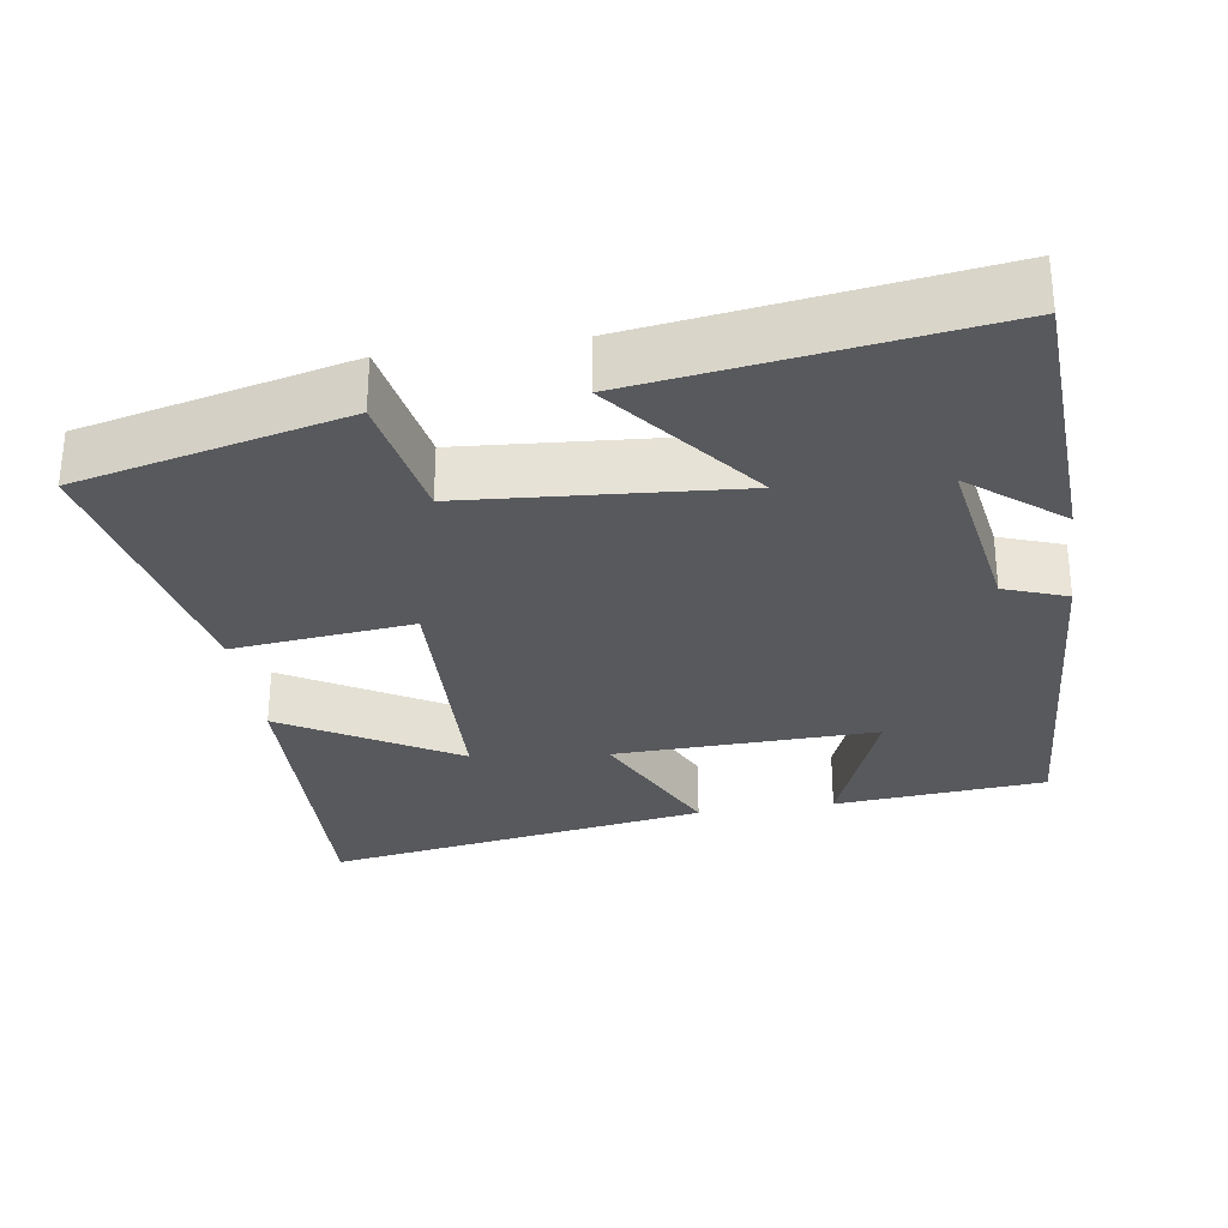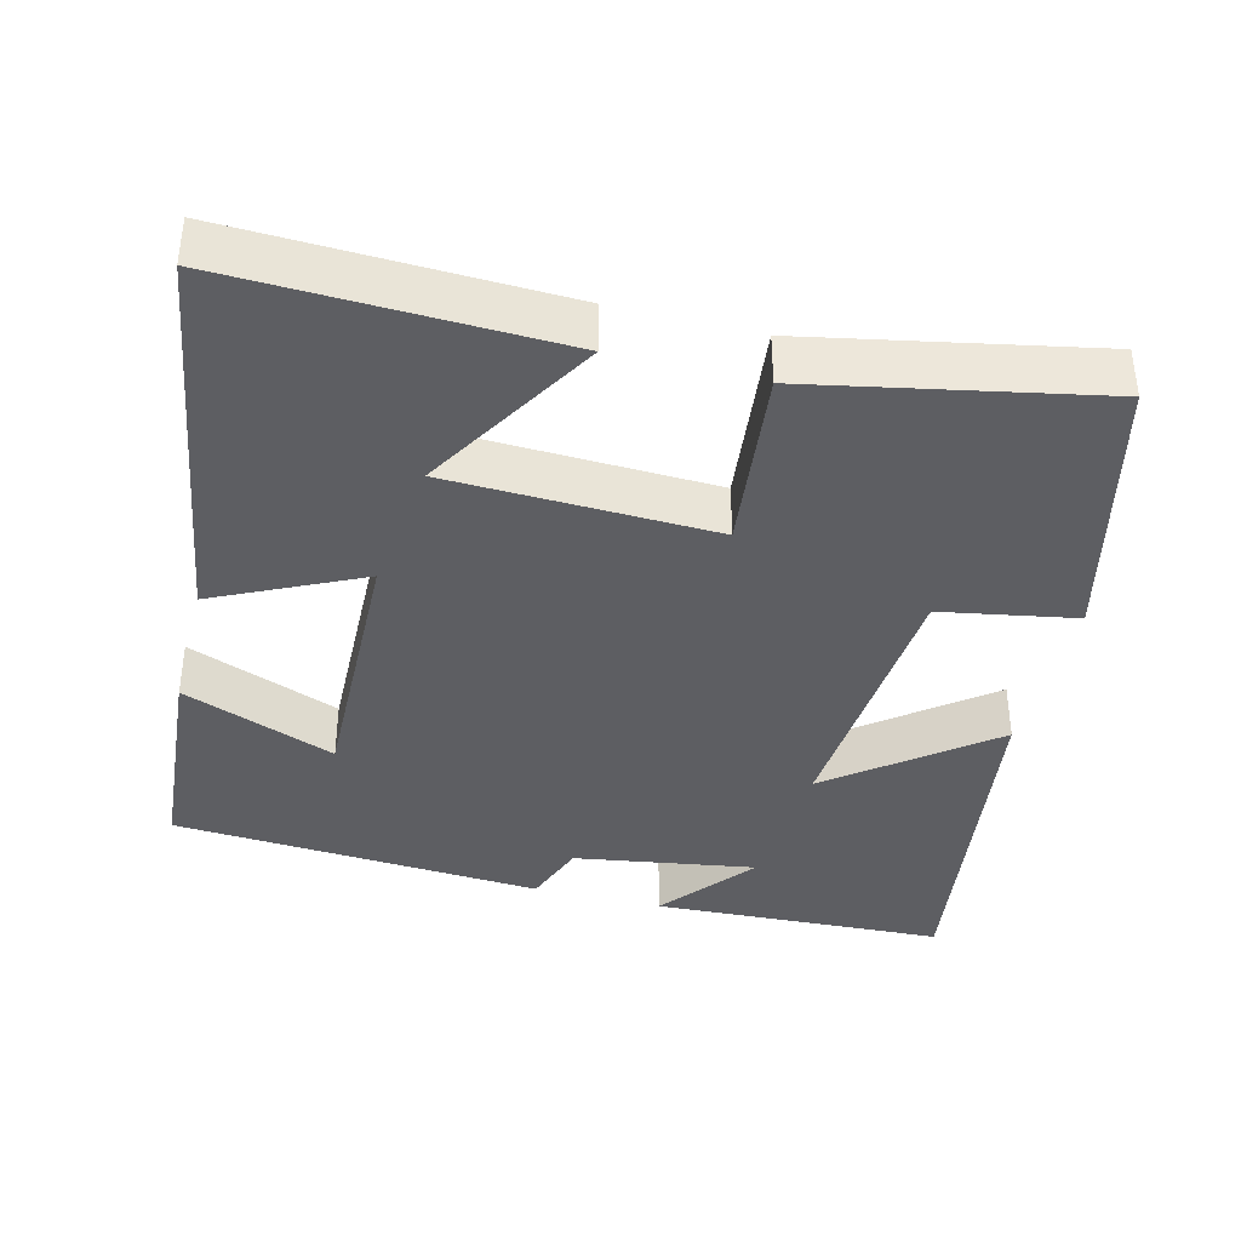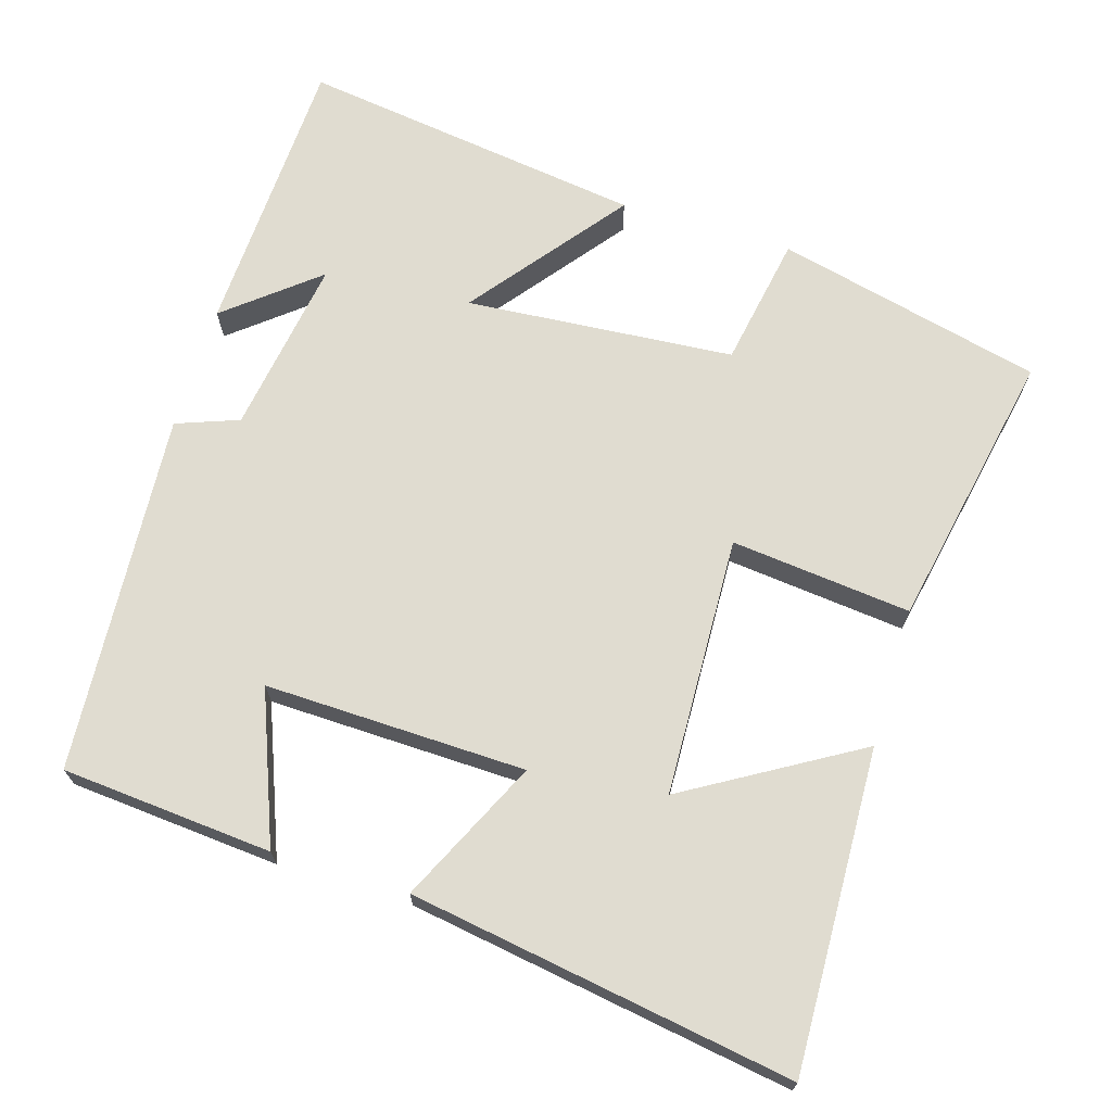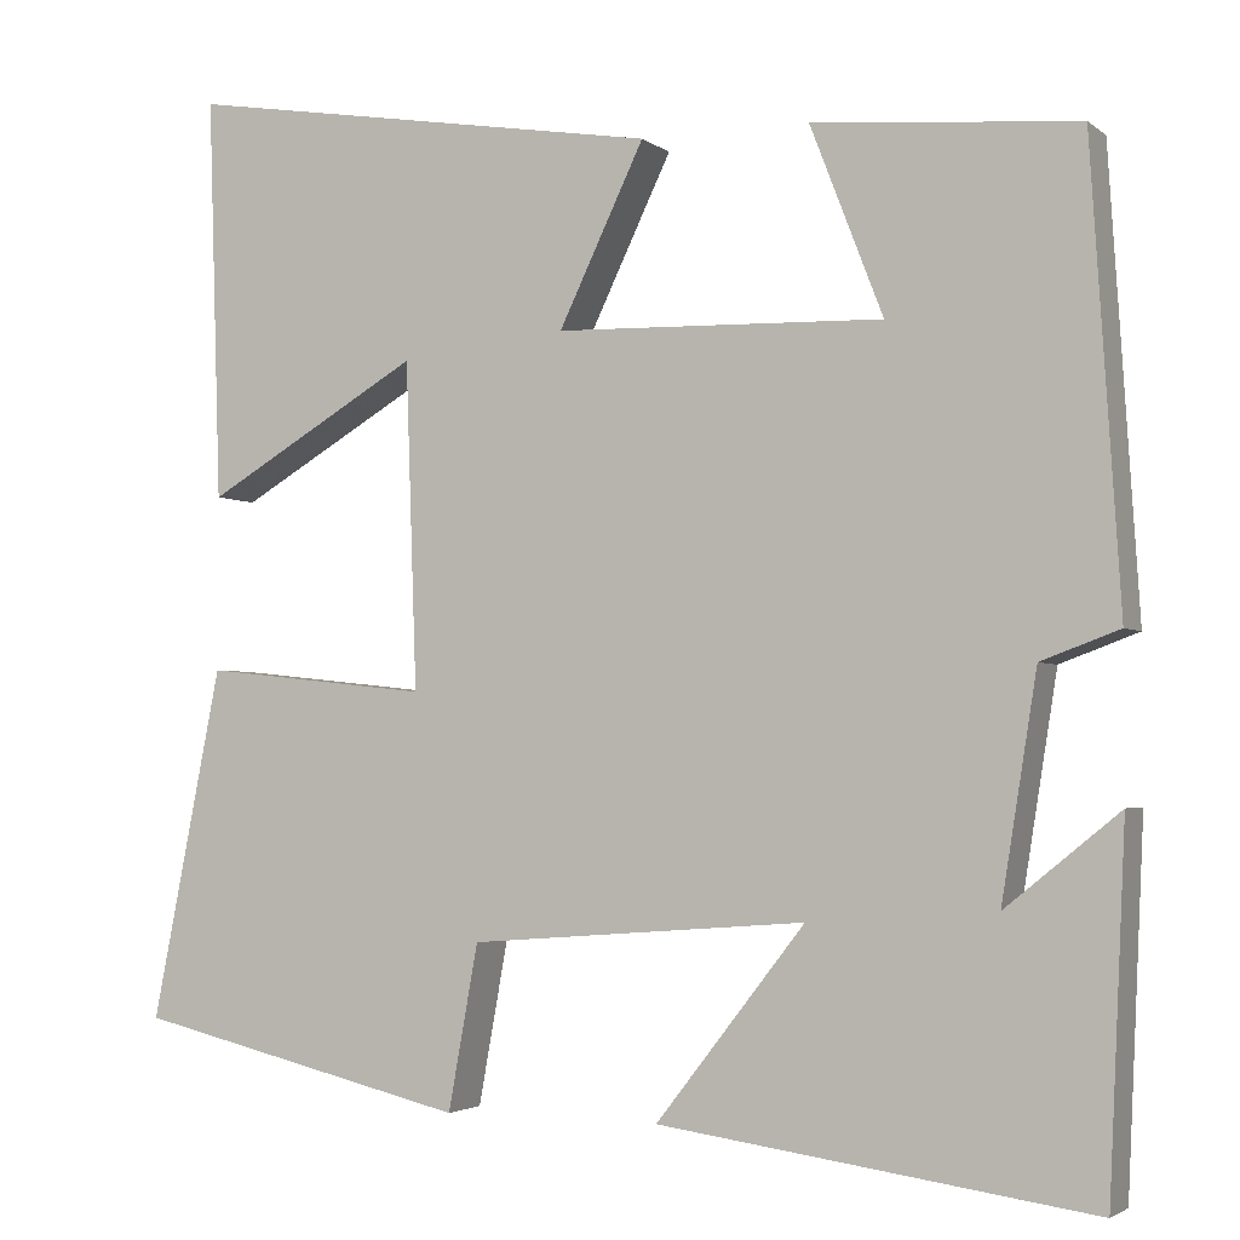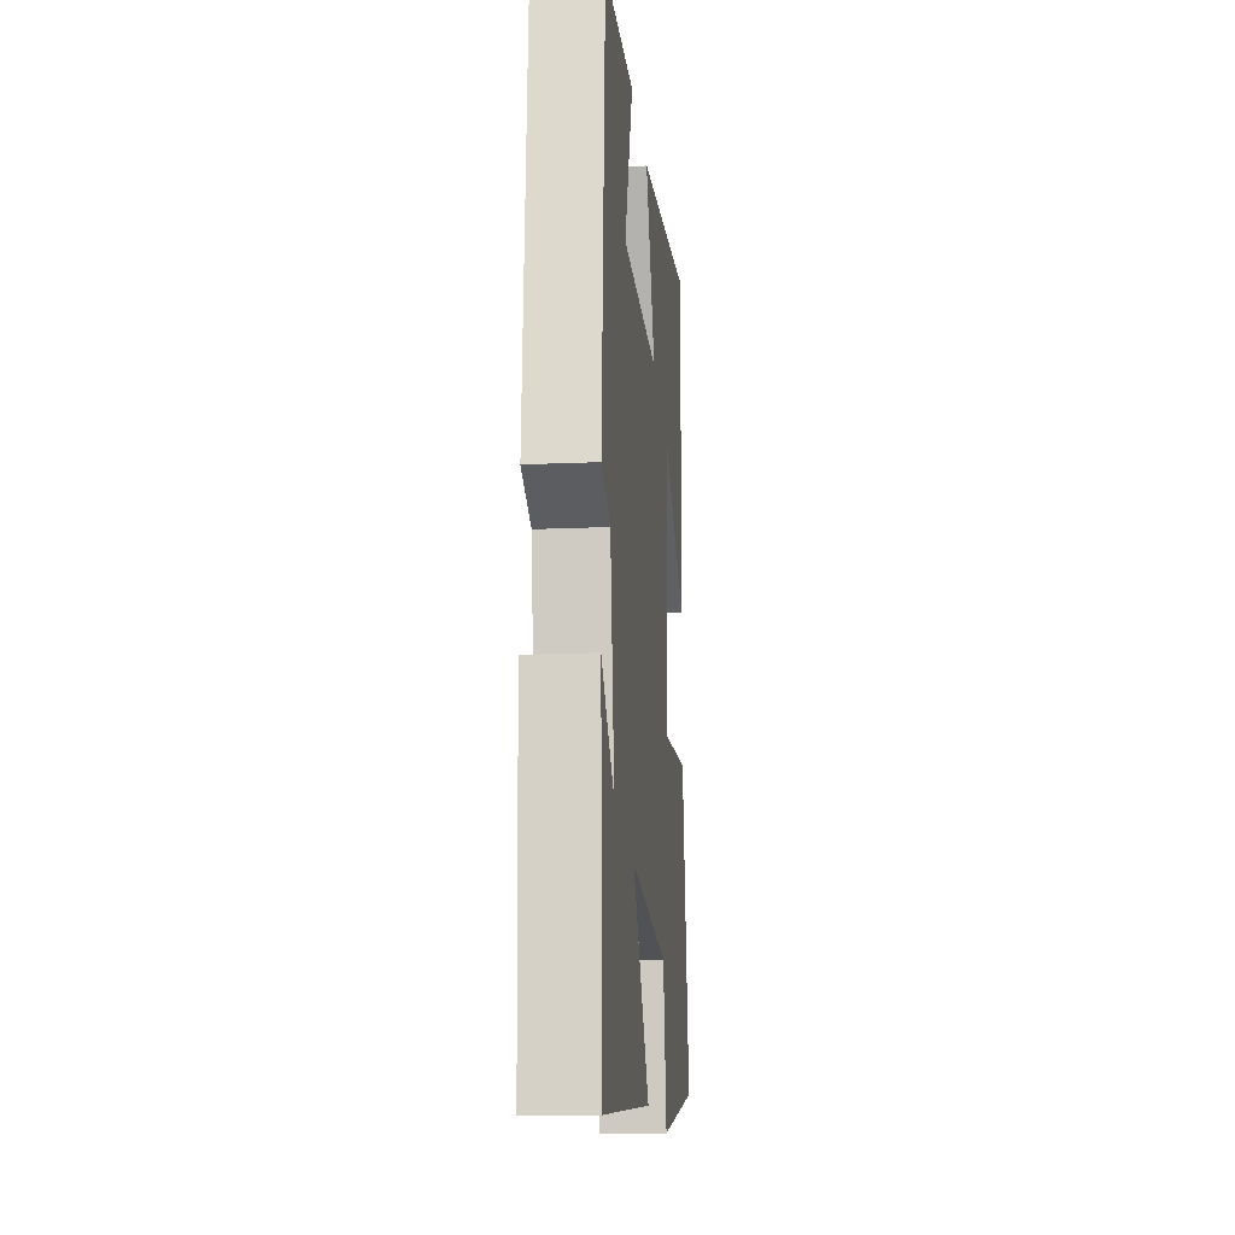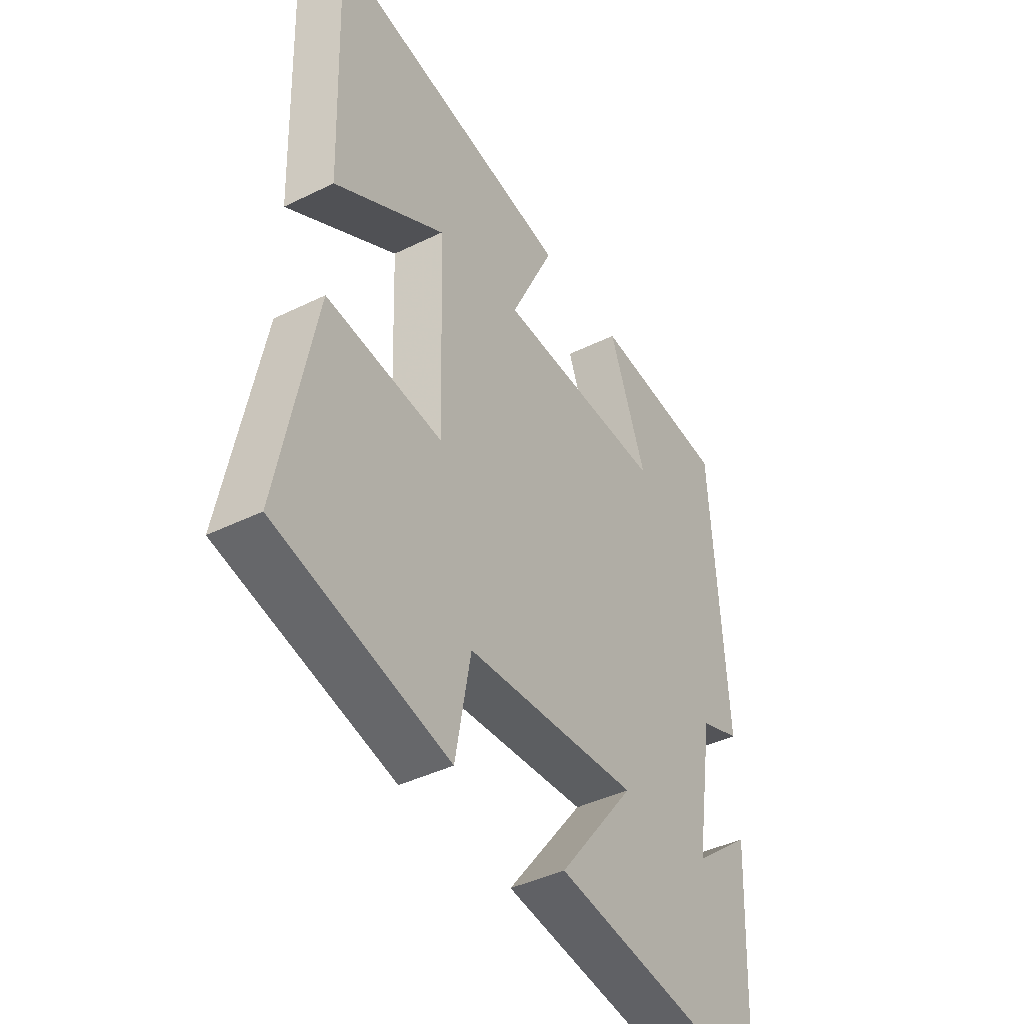
<metadata>
{"format":"obj","ext":"obj","renderer":"f3d","projection":"perspective","resolution":1024,"background":"white","views":[{"elev":-29.8,"azim":-171.3,"up":"+Y"},{"elev":-38.9,"azim":75.7,"up":"+Y"},{"elev":69.5,"azim":16.8,"up":"+Y"},{"elev":-2.9,"azim":-155.8,"up":"+Z"},{"elev":-16.5,"azim":-84.8,"up":"+Z"},{"elev":-41.5,"azim":120.8,"up":"+Z"}]}
</metadata>
<code>
v 0.514 0.07 0.584
v 0.5 0.07 0.151
v 0.269 0.07 0.287
v 0.257 0.07 -0.063
v 0.5 0.07 -0.037
v 0.575 0.07 -0.414
v 0.216 0.07 -0.5
v 0.184 0.07 -0.323
v -0.178 0.07 -0.295
v -0.018 0.07 -0.5
v -0.482 0.07 -0.565
v -0.5 0.07 -0.181
v -0.378 0.07 -0.28
v -0.416 0.07 -0.042
v -0.5 0.07 -0.011
v -0.469 0.07 0.476
v -0.185 0.07 0.5
v -0.263 0.07 0.298
v 0.089 0.07 0.308
v -0.003 0.07 0.5
v 0.514 0 0.584
v 0.5 0 0.151
v 0.269 0 0.287
v 0.257 0 -0.063
v 0.5 0 -0.037
v 0.575 0 -0.414
v 0.216 0 -0.5
v 0.184 0 -0.323
v -0.178 0 -0.295
v -0.018 0 -0.5
v -0.482 0 -0.565
v -0.5 0 -0.181
v -0.378 0 -0.28
v -0.416 0 -0.042
v -0.5 0 -0.011
v -0.469 0 0.476
v -0.185 0 0.5
v -0.263 0 0.298
v 0.089 0 0.308
v -0.003 0 0.5
f 19 20 1
f 16 17 18
f 15 16 18
f 14 15 18
f 13 14 18 19
f 11 12 13
f 9 10 11 13
f 9 13 19
f 8 9 19
f 6 7 8
f 5 6 8
f 4 5 8
f 3 4 8 19
f 1 2 3
f 1 3 19
f 21 40 39
f 38 37 36
f 38 36 35
f 38 35 34
f 39 38 34 33
f 33 32 31
f 33 31 30 29
f 39 33 29
f 39 29 28
f 28 27 26
f 28 26 25
f 28 25 24
f 39 28 24 23
f 23 22 21
f 39 23 21
f 1 21 22 2
f 2 22 23 3
f 3 23 24 4
f 4 24 25 5
f 5 25 26 6
f 6 26 27 7
f 7 27 28 8
f 8 28 29 9
f 9 29 30 10
f 10 30 31 11
f 11 31 32 12
f 12 32 33 13
f 13 33 34 14
f 14 34 35 15
f 15 35 36 16
f 16 36 37 17
f 17 37 38 18
f 18 38 39 19
f 19 39 40 20
f 20 40 21 1

</code>
